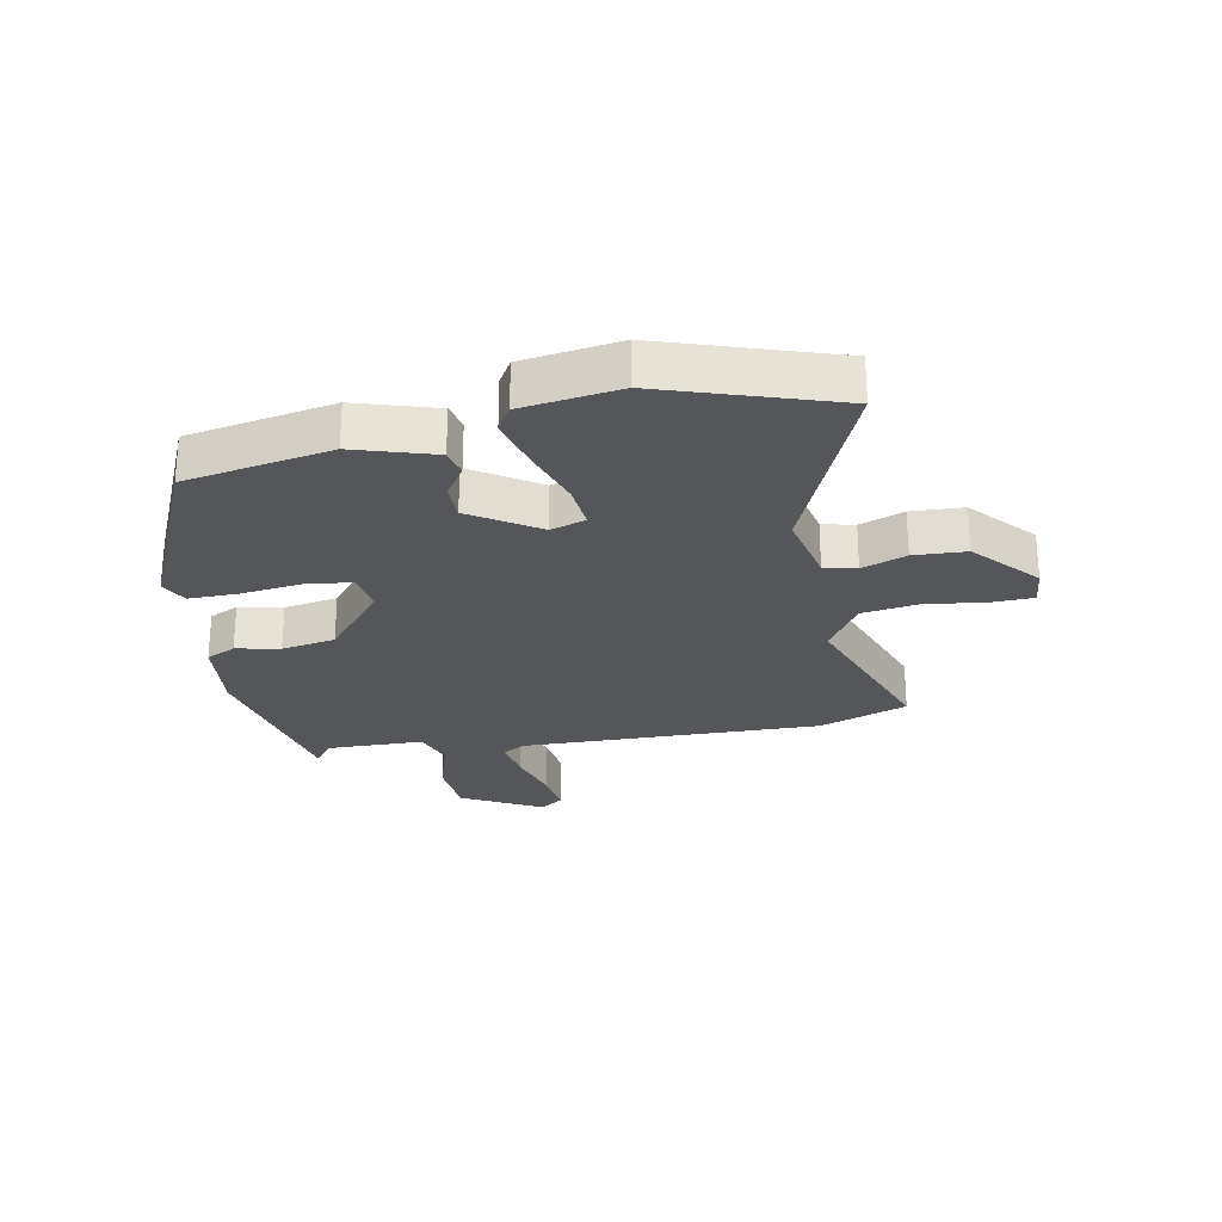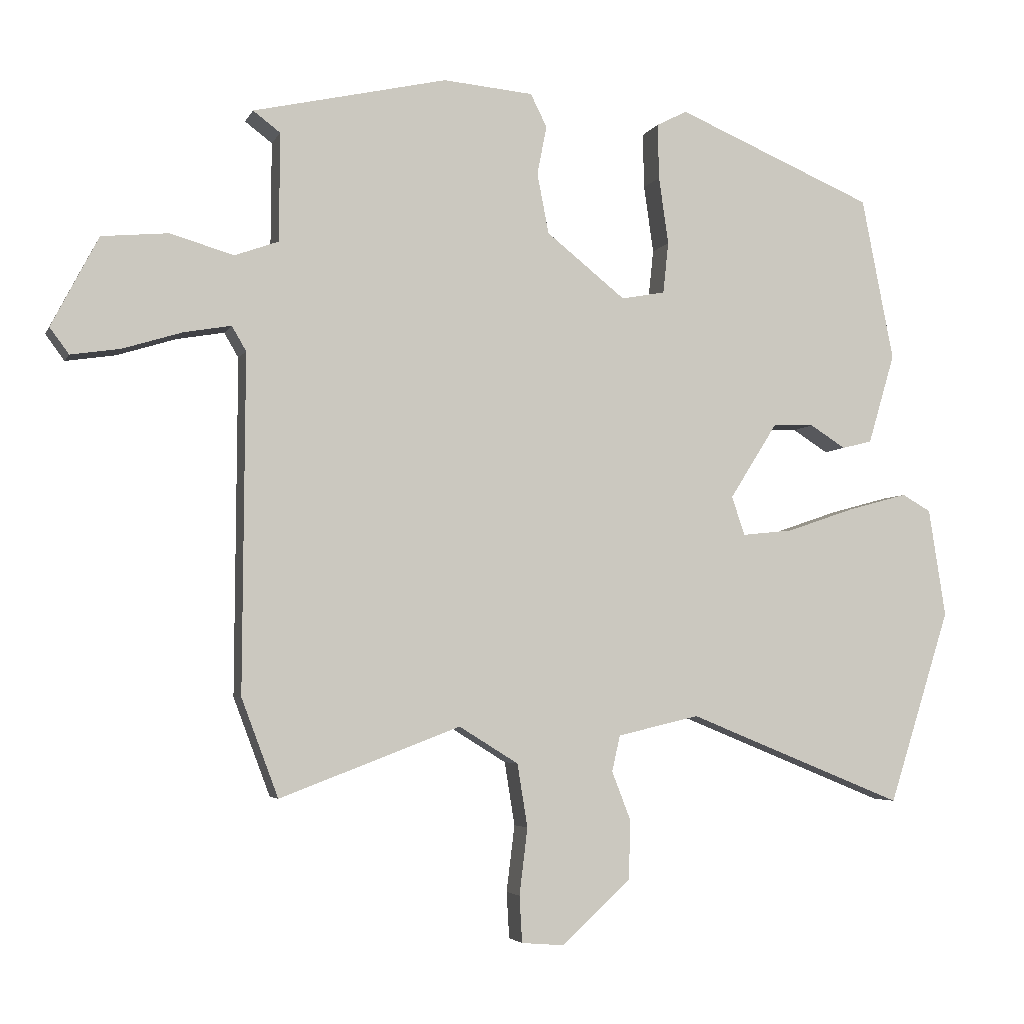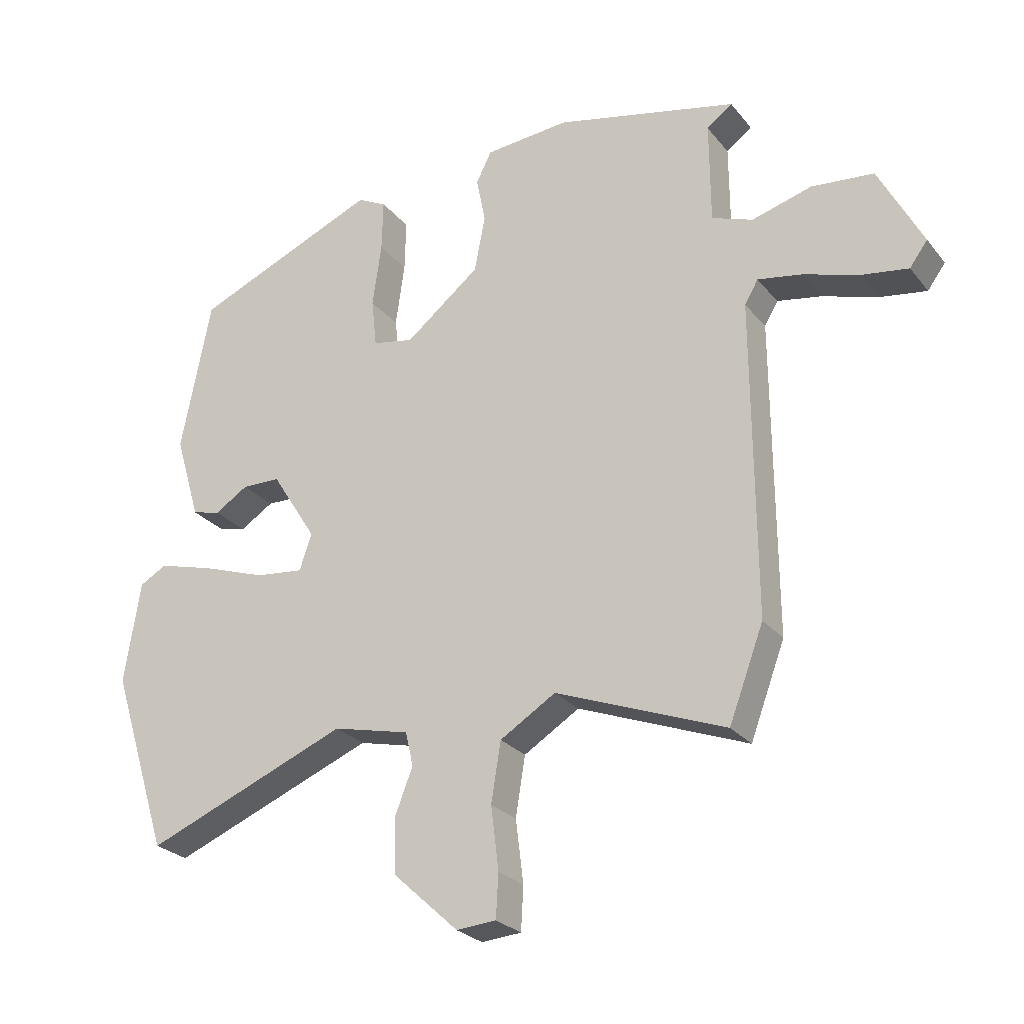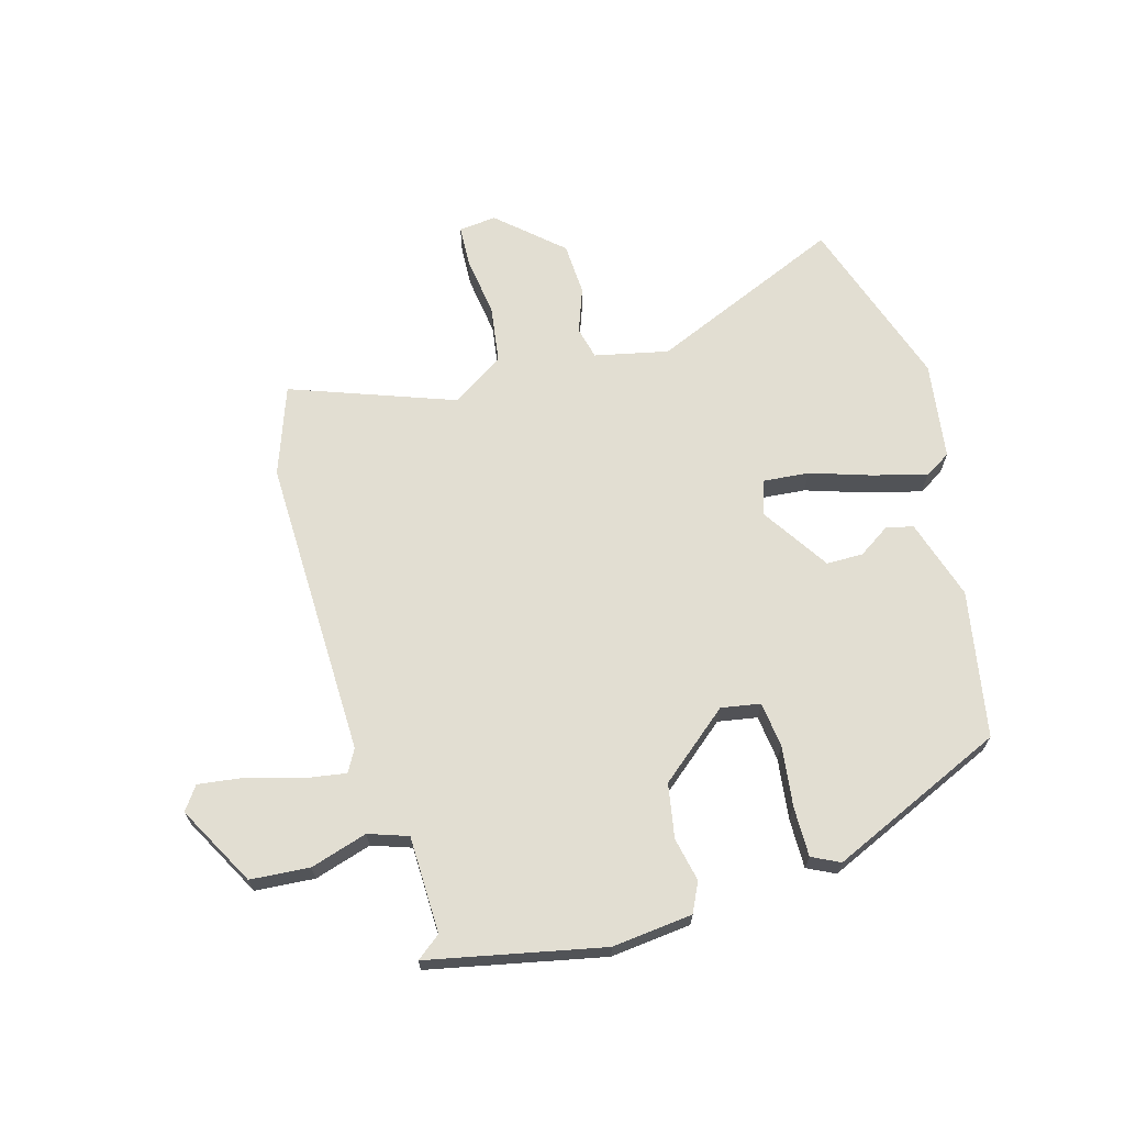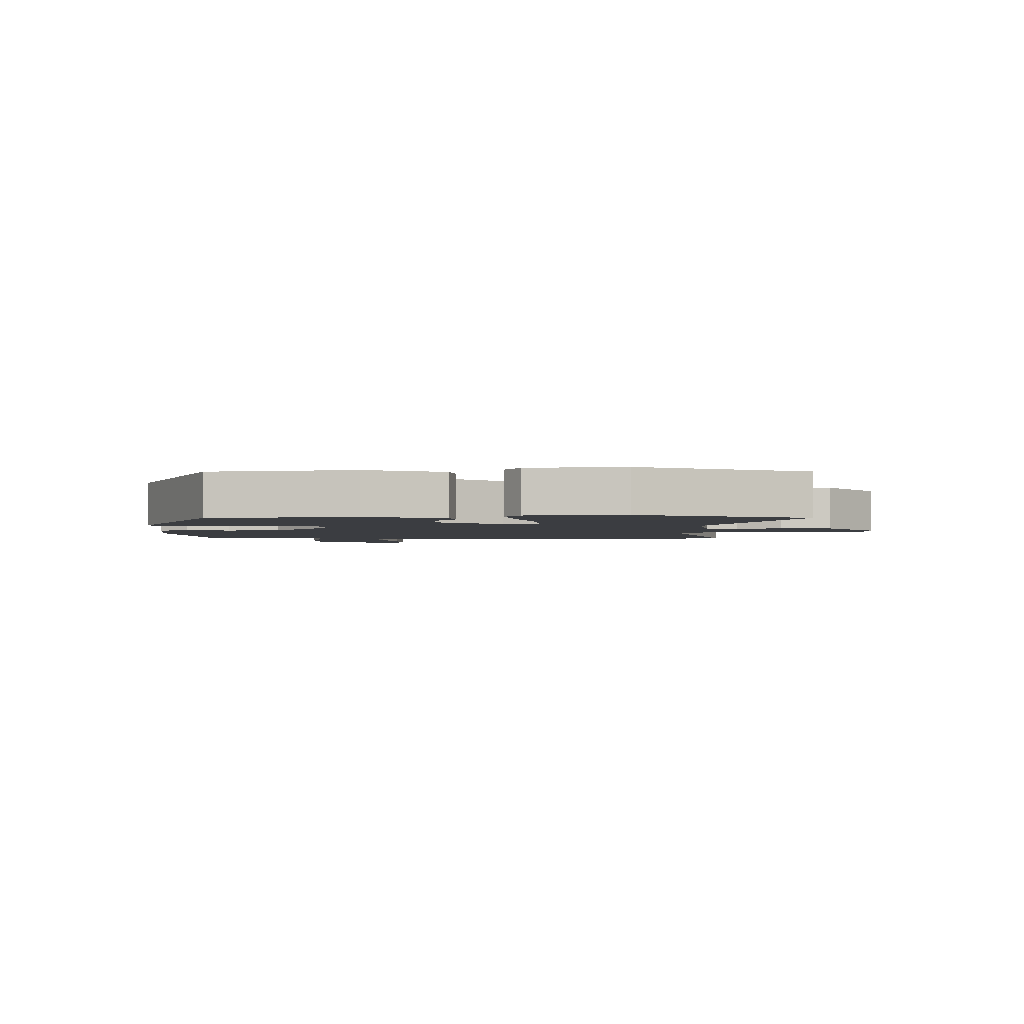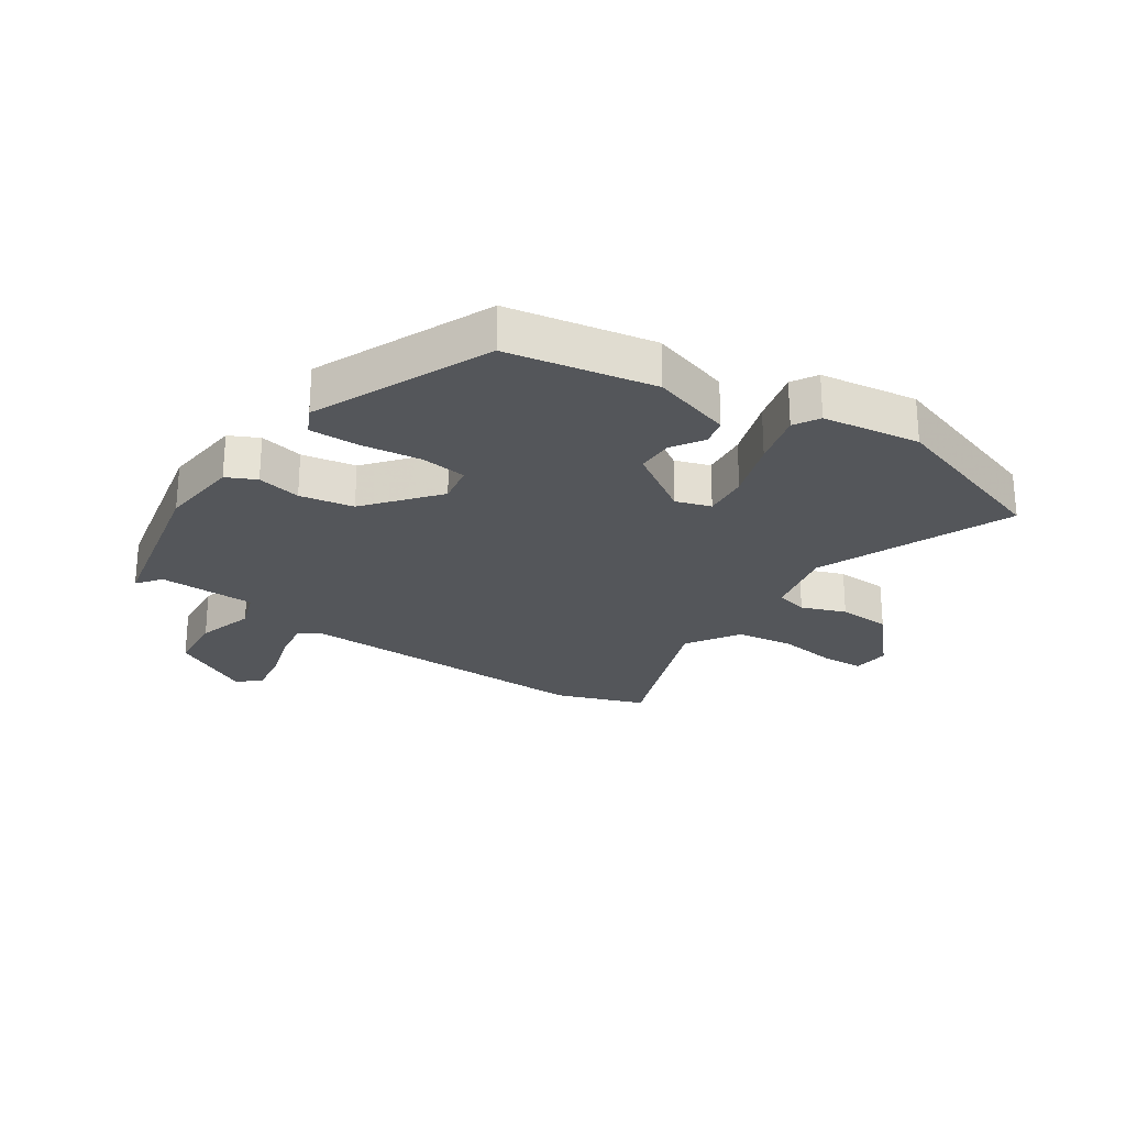
<metadata>
{"format":"obj","ext":"obj","renderer":"f3d","projection":"perspective","resolution":1024,"background":"white","views":[{"elev":-26.1,"azim":100.1,"up":"+Y"},{"elev":-4.2,"azim":-15.6,"up":"+Z"},{"elev":-25.6,"azim":-150.5,"up":"+Z"},{"elev":67.9,"azim":-16.7,"up":"+Y"},{"elev":-2.6,"azim":87.8,"up":"+Y"},{"elev":-25.3,"azim":55.4,"up":"+Y"}]}
</metadata>
<code>
v 0.433 0.07 0.334
v 0.48 0.07 0.095
v 0.441 0.07 -0.037
v 0.397 0.07 -0.048
v 0.345 0.07 -0.015
v 0.285 0.07 -0.016
v 0.215 0.07 -0.127
v 0.234 0.07 -0.184
v 0.309 0.07 -0.176
v 0.408 0.07 -0.142
v 0.496 0.07 -0.118
v 0.538 0.07 -0.142
v 0.563 0.07 -0.301
v 0.473 0.07 -0.585
v 0.156 0.07 -0.456
v 0.036 0.07 -0.484
v 0.024 0.07 -0.537
v 0.052 0.07 -0.609
v 0.049 0.07 -0.695
v -0.052 0.07 -0.788
v -0.114 0.07 -0.783
v -0.118 0.07 -0.715
v -0.106 0.07 -0.617
v -0.121 0.07 -0.524
v -0.208 0.07 -0.47
v -0.473 0.07 -0.571
v -0.527 0.07 -0.427
v -0.524 0.07 0.066
v -0.545 0.07 0.102
v -0.614 0.07 0.09
v -0.701 0.07 0.063
v -0.774 0.07 0.052
v -0.802 0.07 0.09
v -0.733 0.07 0.222
v -0.636 0.07 0.231
v -0.542 0.07 0.204
v -0.478 0.07 0.227
v -0.477 0.07 0.386
v -0.517 0.07 0.416
v -0.232 0.07 0.48
v -0.1 0.07 0.468
v -0.076 0.07 0.42
v -0.09 0.07 0.348
v -0.073 0.07 0.26
v 0.043 0.07 0.167
v 0.107 0.07 0.179
v 0.115 0.07 0.254
v 0.101 0.07 0.353
v 0.099 0.07 0.434
v 0.144 0.07 0.457
v 0.433 0 0.334
v 0.48 0 0.095
v 0.441 0 -0.037
v 0.397 0 -0.048
v 0.345 0 -0.015
v 0.285 0 -0.016
v 0.215 0 -0.127
v 0.234 0 -0.184
v 0.309 0 -0.176
v 0.408 0 -0.142
v 0.496 0 -0.118
v 0.538 0 -0.142
v 0.563 0 -0.301
v 0.473 0 -0.585
v 0.156 0 -0.456
v 0.036 0 -0.484
v 0.024 0 -0.537
v 0.052 0 -0.609
v 0.049 0 -0.695
v -0.052 0 -0.788
v -0.114 0 -0.783
v -0.118 0 -0.715
v -0.106 0 -0.617
v -0.121 0 -0.524
v -0.208 0 -0.47
v -0.473 0 -0.571
v -0.527 0 -0.427
v -0.524 0 0.066
v -0.545 0 0.102
v -0.614 0 0.09
v -0.701 0 0.063
v -0.774 0 0.052
v -0.802 0 0.09
v -0.733 0 0.222
v -0.636 0 0.231
v -0.542 0 0.204
v -0.478 0 0.227
v -0.477 0 0.386
v -0.517 0 0.416
v -0.232 0 0.48
v -0.1 0 0.468
v -0.076 0 0.42
v -0.09 0 0.348
v -0.073 0 0.26
v 0.043 0 0.167
v 0.107 0 0.179
v 0.115 0 0.254
v 0.101 0 0.353
v 0.099 0 0.434
v 0.144 0 0.457
f 3 4 5
f 2 3 5
f 1 2 5
f 50 1 5
f 49 50 5
f 48 49 5
f 47 48 5
f 46 47 5 6
f 45 46 6 7
f 44 45 7 8
f 41 42 43
f 40 41 43
f 39 40 43
f 38 39 43
f 37 38 43 44
f 36 37 44 8
f 34 35 36
f 33 34 36
f 32 33 36
f 31 32 36
f 30 31 36
f 29 30 36
f 28 29 36 8
f 27 28 8
f 26 27 8
f 25 26 8
f 21 22 23
f 20 21 23
f 19 20 23
f 18 19 23
f 17 18 23
f 16 17 23 24
f 13 14 15
f 12 13 15
f 11 12 15
f 10 11 15
f 9 10 15
f 9 15 16
f 16 24 25
f 9 16 25
f 8 9 25
f 55 54 53
f 55 53 52
f 55 52 51
f 55 51 100
f 55 100 99
f 55 99 98
f 55 98 97
f 56 55 97 96
f 57 56 96 95
f 58 57 95 94
f 93 92 91
f 93 91 90
f 93 90 89
f 93 89 88
f 94 93 88 87
f 58 94 87 86
f 86 85 84
f 86 84 83
f 86 83 82
f 86 82 81
f 86 81 80
f 86 80 79
f 58 86 79 78
f 58 78 77
f 58 77 76
f 58 76 75
f 73 72 71
f 73 71 70
f 73 70 69
f 73 69 68
f 73 68 67
f 74 73 67 66
f 65 64 63
f 65 63 62
f 65 62 61
f 65 61 60
f 65 60 59
f 66 65 59
f 75 74 66
f 75 66 59
f 75 59 58
f 1 51 52 2
f 2 52 53 3
f 3 53 54 4
f 4 54 55 5
f 5 55 56 6
f 6 56 57 7
f 7 57 58 8
f 8 58 59 9
f 9 59 60 10
f 10 60 61 11
f 11 61 62 12
f 12 62 63 13
f 13 63 64 14
f 14 64 65 15
f 15 65 66 16
f 16 66 67 17
f 17 67 68 18
f 18 68 69 19
f 19 69 70 20
f 20 70 71 21
f 21 71 72 22
f 22 72 73 23
f 23 73 74 24
f 24 74 75 25
f 25 75 76 26
f 26 76 77 27
f 27 77 78 28
f 28 78 79 29
f 29 79 80 30
f 30 80 81 31
f 31 81 82 32
f 32 82 83 33
f 33 83 84 34
f 34 84 85 35
f 35 85 86 36
f 36 86 87 37
f 37 87 88 38
f 38 88 89 39
f 39 89 90 40
f 40 90 91 41
f 41 91 92 42
f 42 92 93 43
f 43 93 94 44
f 44 94 95 45
f 45 95 96 46
f 46 96 97 47
f 47 97 98 48
f 48 98 99 49
f 49 99 100 50
f 50 100 51 1

</code>
